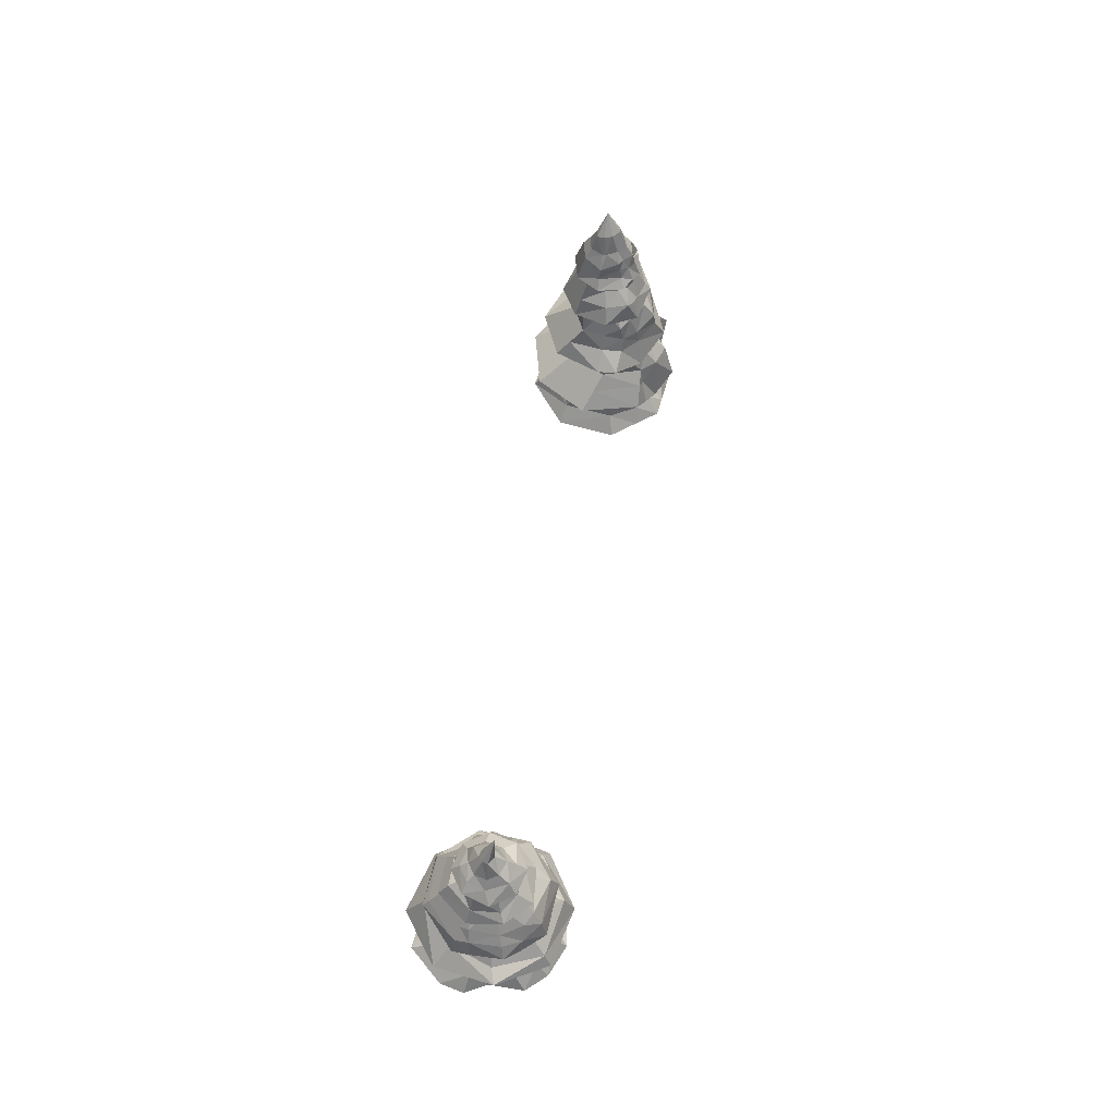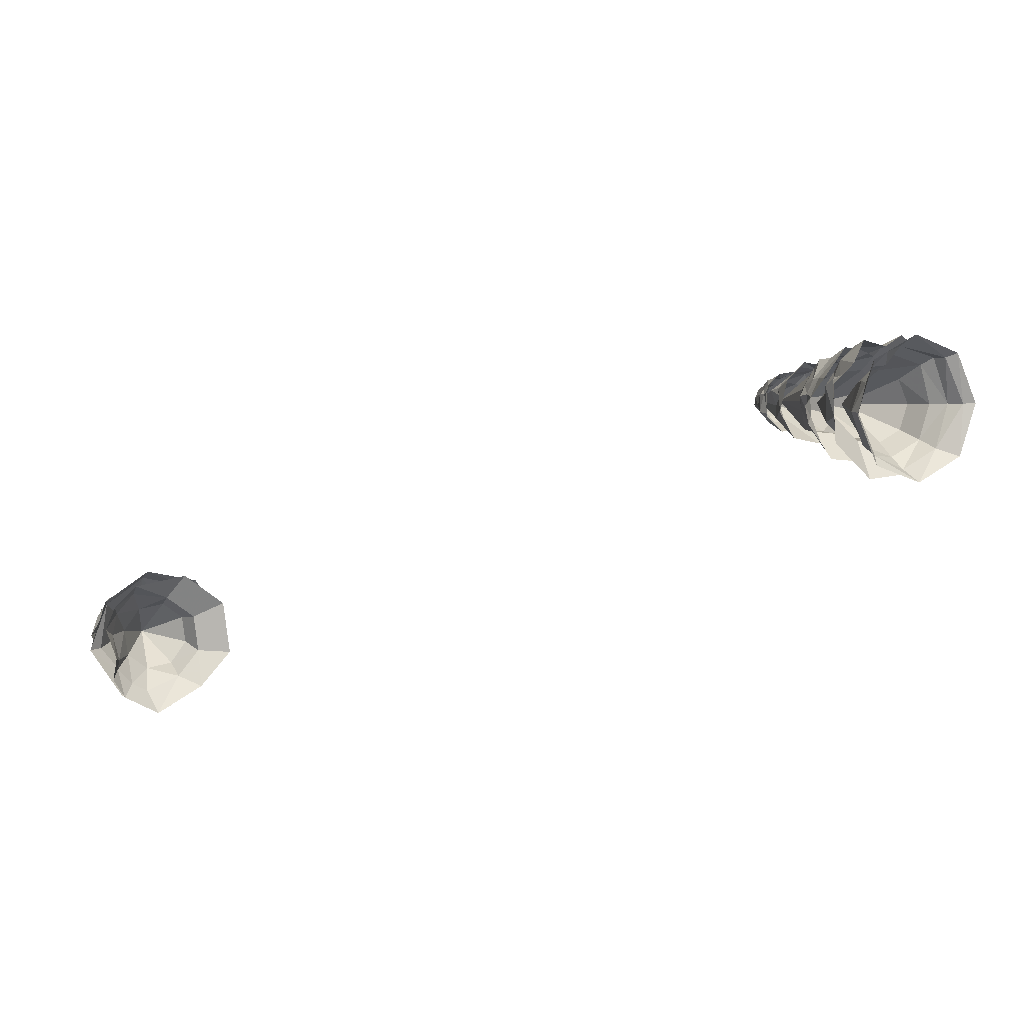
<metadata>
{"format":"obj","ext":"obj","renderer":"f3d","projection":"perspective","resolution":1024,"background":"white","views":[{"elev":59.8,"azim":-99.5,"up":"+Y"},{"elev":5.6,"azim":-28.3,"up":"+Z"}]}
</metadata>
<code>
v  -120.4 -50.62 -196.5
v  -123 -50.77 -200
v  -126.2 -44.35 -195.2
v  -127.4 -51 -200.6
v  -130.8 -51.17 -198
v  -131.4 -51.17 -193.7
v  -128.7 -51.01 -190.3
v  -124.4 -50.79 -189.7
v  -120.9 -50.62 -192.3
v  -123.1 -54.74 -201.7
v  -119.4 -54.53 -197.6
v  -128.7 -55.04 -203.7
v  -131.4 -55.17 -202.2
v  -134.6 -55.29 -193.7
v  -133.6 -55.26 -198
v  -133.8 -55.23 -190.1
v  -130.9 -55.06 -187
v  -124.9 -54.76 -188.1
v  -120.2 -54.53 -191.7
v  -133.9 -55.29 -199.6
v  -114.5 -56.88 -197.9
v  -119.9 -57.18 -203.4
v  -127.7 -57.61 -207.2
v  -133.5 -57.89 -204
v  -135.4 -57.98 -200.8
v  -134.8 -57.93 -197.3
v  -136.5 -57.99 -192.3
v  -134.9 -57.89 -188.7
v  -131.2 -57.68 -185.4
v  -122.5 -57.22 -184.2
v  -115.6 -56.89 -189.4
v  -125.5 -44.36 -199.5
v  -128.8 -44.52 -198.7
v  -126.4 -39.79 -195.2
v  -130.8 -44.93 -195.9
v  -130.4 -45.5 -192.1
v  -126.9 -44.61 -190.6
v  -123.2 -45 -191
v  -121 -45.08 -194.4
v  -121.9 -45.18 -198.3
v  -118.9 -52.39 -185.7
v  -119.9 -50.22 -186.9
v  -127.6 -52.83 -183.6
v  -127.4 -49.42 -185.1
v  -114.3 -52.19 -193.3
v  -115.5 -50.37 -193.5
v  -116.4 -52.34 -202
v  -117.4 -50.57 -201.4
v  -124 -52.76 -207.2
v  -124.7 -48.35 -204.5
v  -132.6 -53.19 -204.5
v  -131.1 -49.93 -201.7
v  -137.3 -51.22 -196.7
v  -135.2 -50.06 -196.6
v  -135.1 -53.24 -188.3
v  -134.3 -51.2 -189
v  -123.3 -38.55 -198.5
v  -126.6 -38.41 -199.5
v  -126.8 -32.6 -195.2
v  -129.6 -38.54 -198.2
v  -130.7 -38.35 -195.1
v  -129.5 -38.36 -192.1
v  -126.4 -38.17 -191.5
v  -123.7 -37.59 -193
v  -122.2 -38.09 -195.3
v  -133.4 -43.62 -199.3
v  -132.5 -44.49 -201.2
v  -133.8 -47.21 -199.5
v  -133 -47.18 -201.8
v  -134.7 -47.22 -192.8
v  -134 -44.66 -192
v  -135.7 -46.11 -195
v  -134.6 -44.11 -195
v  -132.7 -47.56 -188.5
v  -125.9 -46.73 -185.6
v  -132.1 -44.61 -189
v  -126.3 -43.86 -186.9
v  -119.2 -46.39 -188.5
v  -120.6 -43.18 -190.8
v  -116.6 -45.78 -195.4
v  -119.2 -43.66 -195.3
v  -119.5 -46.48 -202.1
v  -119.9 -44.51 -201.7
v  -126.3 -45.48 -204.7
v  -126.4 -44.21 -203.8
v  -131.5 -42.46 -200.1
v  -132.3 -41.76 -199
v  -133.5 -42.54 -195
v  -132.7 -42.33 -191.5
v  -126.2 -41.79 -189.1
v  -131.3 -42.27 -190
v  -121.3 -41.6 -191.2
v  -119.5 -41.93 -195.3
v  -121.6 -41.62 -200.2
v  -126.5 -41.67 -202
v  -128.8 -34.75 -192.6
v  -126.3 -34.62 -191.9
v  -127 -29.4 -195.2
v  -124.1 -34.51 -193.1
v  -123.4 -34.49 -195.6
v  -124.6 -34.56 -197.9
v  -127.1 -34.7 -198.6
v  -129.4 -34.81 -197.3
v  -130 -34.83 -194.8
v  -129.5 -35.67 -191.9
v  -126.1 -36.22 -190.8
v  -123.8 -36.29 -192.4
v  -119.7 -39.58 -196
v  -120.9 -37.93 -195.9
v  -121.1 -39.62 -191
v  -122.1 -37.95 -191.7
v  -122.3 -39.73 -200.5
v  -123.1 -37.81 -199.5
v  -127.3 -39.69 -202.4
v  -127.2 -37.55 -200.9
v  -131.7 -40.94 -199.4
v  -130.8 -38.72 -198.6
v  -131 -36.54 -194.7
v  -133.2 -39.55 -194.4
v  -132 -38.26 -194.5
v  -125.6 -40.31 -188.7
v  -125.9 -38.03 -190.4
v  -129.9 -38 -191.9
v  -130.6 -40.5 -189.9
v  -130.1 -36.45 -197.9
v  -127.1 -36.66 -199.4
v  -123.6 -36.72 -199
v  -122.4 -36.94 -195.8
v  1.604 -93.07 -160.9
v  -2.994 -93.07 -163.1
v  -3.35 -82.35 -156.5
v  -7.8 -93.07 -161.4
v  -9.999 -93.07 -156.9
v  -8.303 -93.07 -152.2
v  -3.705 -93.07 -150
v  1.101 -93.07 -151.7
v  3.3 -93.07 -156.2
v  -3.797 -97.48 -165.4
v  2.474 -97.48 -162.5
v  -10.35 -97.48 -163.2
v  -13.57 -98.18 -157.1
v  -11.61 -98.35 -151.7
v  -4.692 -98.21 -147.1
v  -8.453 -98.29 -148.9
v  2.013 -97.98 -149
v  4.309 -97.89 -156
v  3.244 -101.2 -163.9
v  -3.299 -100.1 -167.5
v  -10.44 -101 -164.7
v  6.557 -103.8 -165.2
v  -2.638 -103.8 -169.6
v  -12.25 -103.8 -166.3
v  -16.65 -103.8 -157.3
v  -14.19 -100.9 -157.1
v  -14.86 -103.8 -152.3
v  -13.26 -103.8 -147.8
v  -12.94 -101.3 -151.9
v  -11.13 -101 -149.1
v  -4.061 -103.8 -143.5
v  -4.496 -100.1 -145.6
v  -10.29 -103.8 -146.4
v  -8.03 -100.6 -148.9
v  5.551 -103.8 -146.8
v  3.892 -102.4 -147.6
v  9.949 -103.8 -155.8
v  7.958 -102.8 -155.9
v  6.482 -100.3 -155.9
v  -10.15 -98.43 -150.2
v  3.229 -100.1 -147.6
v  -5.437 -85.53 -163
v  -9.367 -85.53 -159.6
v  -3.35 -74.88 -156.5
v  -9.772 -85.53 -154.4
v  -7.725 -85.53 -152
v  -6.415 -85.53 -150.5
v  -1.262 -85.53 -150.1
v  1.165 -85.53 -152.2
v  2.668 -85.53 -153.5
v  3.073 -85.53 -158.6
v  -0.2839 -85.53 -162.5
v  -11.64 -90.86 -158.3
v  -6.225 -90.86 -162.9
v  -11.76 -88.28 -152.8
v  -9.53 -87.99 -150.2
v  4.239 -88.12 -151.7
v  2.22 -87.95 -150.5
v  5.5 -90.86 -156.9
v  0.8745 -90.86 -162.3
v  -7.524 -96.18 -169.4
v  -13.34 -93.28 -160.3
v  -11.8 -90.86 -151.2
v  -13.78 -93.08 -151.6
v  -4.149 -90.86 -146.9
v  -3.644 -95.02 -145.7
v  -0.474 -90.86 -145.2
v  0.8245 -94.03 -143.7
v  4.911 -92.79 -148.8
v  6.199 -92.41 -152.1
v  4.299 -90.86 -150.7
v  5.243 -90.86 -153.7
v  2.782 -96.18 -168.6
v  9.496 -96.18 -160.7
v  -0.8536 -88.29 -147.6
v  3.485 -90.86 -148.6
v  -10.52 -90.86 -148.1
v  -12.57 -93.43 -150.9
v  -7.574 -90.86 -145.8
v  -9.481 -96.18 -144.5
v  -12.86 -97.79 -148.4
v  -4.029 -87.87 -148.2
v  -6.844 -87.5 -148.8
v  -15.38 -96.18 -162.7
v  -16.2 -96.18 -152.4
v  -14.57 -97.11 -150.5
v  6.85 -97.09 -149.3
v  8.685 -96.18 -150.4
v  -3.011 -76.36 -161.8
v  -7.242 -76.36 -161.4
v  -3.35 -63.1 -156.5
v  -8.057 -76.49 -157.8
v  -8.481 -76.36 -156
v  -8.021 -76.36 -153.9
v  -6.226 -76.36 -151.2
v  -1.995 -76.36 -151.6
v  0.6986 -76.36 -154.9
v  0.2777 -76.36 -159.2
v  -3.35 -63.1 -156.5
v  -8.597 -80.53 -161.6
v  -3.067 -80.53 -162.1
v  -10.15 -80.84 -158
v  -10.89 -81.69 -154.5
v  -10.5 -79.12 -155
v  -6.653 -78.07 -150
v  -1.169 -79.3 -149.2
v  1.089 -80.53 -152.2
v  1.666 -78.21 -154.1
v  1.232 -80.53 -158.6
v  -1.601 -83.43 -164.6
v  -8.597 -83.43 -163.9
v  -11.28 -83.43 -158.5
v  -11.85 -84.02 -155
v  -9.994 -84.02 -151.5
v  -6.916 -83.43 -147.9
v  -9.603 -81.85 -151.7
v  -7.269 -80.53 -148.2
v  0.0793 -81.46 -147.7
v  1.783 -80.53 -153.1
v  2.804 -83.43 -153.2
v  2.935 -83.43 -160.2
v  -0.1352 -86.34 -167.2
v  -8.597 -86.34 -166.3
v  -13.98 -86.34 -159.7
v  -14.76 -86.34 -156.5
v  -11.99 -88.32 -151.3
v  -6.564 -87.21 -145.9
v  1.153 -86.23 -146.7
v  6.51 -88.19 -153.3
v  6.443 -86.34 -161.8
v  -9.022 -78.51 -153.1
v  -5.169 -66.47 -152.7
v  -2.226 -66.47 -153.3
v  -4.41 -57.85 -156.5
v  -0.5623 -66.47 -155.8
v  -1.152 -66.47 -158.7
v  -3.65 -66.47 -160.4
v  -6.593 -66.47 -159.8
v  -6.706 -66.47 -157.3
v  -7.931 -66.47 -154.3
v  -5.478 -69.97 -151.1
v  -1.667 -68.67 -151.3
v  -0.0977 -69.26 -159.4
v  0.5445 -68.51 -155.6
v  -2.891 -75.09 -164.2
v  -8.777 -75.09 -163
v  -8.008 -72.05 -161.9
v  -12.1 -75.09 -158
v  -10.32 -72.36 -157.8
v  -8.457 -70.19 -155.3
v  -8.071 -70.19 -153.6
v  -7.104 -69.95 -152.2
v  -10.92 -75.65 -152.2
v  -10.45 -72.24 -153.9
v  -9.831 -72.57 -152.8
v  -8.627 -72.68 -151.8
v  -0.0427 -75.97 -150
v  -1.016 -71.25 -150.3
v  -5.928 -74.29 -148.8
v  -5.735 -72.89 -149.8
v  -0.4356 -68.56 -153.6
v  2.359 -76.26 -153.6
v  1.618 -71.03 -153.9
v  3.616 -75.61 -155
v  2.105 -75.09 -160.9
v  3.569 -71.98 -155.3
v  0.4653 -68.48 -155
v  -8.32 -70.13 -157.6
v  -4.937 -58.23 -154.6
v  -3.291 -54.87 -156.5
v  -5.812 -58.23 -156.1
v  -3.739 -58.58 -154.4
v  -3.178 -58.58 -155.5
v  -3.033 -58.58 -157.2
v  -3.85 -58.58 -158.5
v  -3.442 -58.58 -157.7
v  -5.08 -58.58 -158.6
v  -5.886 -58.23 -157.5
v  -5.906 -58.23 -157.3
v  -1.585 -61.3 -157.5
v  -2.178 -62.1 -154.2
v  -1.191 -62.72 -157.9
v  -1.205 -64.44 -153.8
v  -0.3424 -64.13 -158
v  -2.338 -63.17 -160.5
v  -1.647 -67.8 -161.9
v  -6.227 -67.8 -162.3
v  -5.772 -63.17 -160.8
v  -8.428 -66.08 -158.9
v  -9.742 -67.8 -159.3
v  -10.13 -67.8 -154.7
v  -8.77 -66.37 -154.9
v  -3.398 -63.17 -152.3
v  -5.699 -63.17 -152.5
v  -5.215 -65.55 -152.1
v  -5.948 -61.33 -153.6
v  -3.58 -61.3 -153.6
v  -6.481 -63.2 -152.5
v  -7.312 -63.17 -154.4
v  -6.823 -61.33 -155.3
v  -7.222 -61.3 -157.4
v  -8.092 -63.17 -155.2
v  -5.421 -61.3 -159.7
v  -7.089 -61.3 -158.1
v  -8.525 -63.65 -158.6
v  -2.872 -61.3 -159.5
v  -7.664 -65.15 -153.5
v  -8.56 -67.29 -152.8
v  -6.694 -65.28 -152.1
v  -7.172 -68.12 -151.2
v  -3.505 -66.99 -150.9
v  -2.319 -67.23 -150.8
v  -8.239 -64.61 -155
v  0.0537 -67.22 -153
v  0.923 -66.61 -153.8
v  1.314 -67.8 -158.3
v  -128.2 -30.04 -195.5
v  -127.6 -30.19 -194.8
v  -126.4 -26.3 -194.1
v  -127.1 -30.39 -194.4
v  -126.3 -30.27 -194.3
v  -125.9 -30.1 -195.1
v  -126 -30.26 -196
v  -126.8 -30.32 -196.5
v  -127.6 -30.18 -196.2
v  -127.3 -33.71 -191.6
v  -127.2 -32.32 -192.8
v  -129.9 -33.8 -193
v  -129 -32.32 -194.2
v  -124.8 -33.71 -193
v  -125.4 -32.51 -193.5
v  -123.4 -33.61 -195.2
v  -124.4 -32.13 -195.1
v  -124 -33.69 -197.7
v  -124.7 -31.87 -196.9
v  -126.2 -33.82 -199.1
v  -126.4 -32.6 -197.9
v  -128.8 -33.61 -198.5
v  -128.2 -32.59 -197.5
v  -130.1 -34.15 -196.3
v  -129.3 -32.74 -195.9
v  -130.9 -35.68 -192.2
v  -131.7 -36.03 -196.1
v  -127.5 -35.49 -190.1
v  -123.7 -35.3 -191
v  -121.6 -35.2 -194.4
v  -122.5 -35.27 -198.2
v  -125.8 -35.46 -200.3
v  -129.7 -34.98 -199.4
f 225 226 227
f 236 226 225
f 224 236 225
f 219 224 225
f 236 237 226
f 226 217 219
f 247 237 236
f 226 229 217
f 237 229 226
f 235 247 236
f 229 218 217
f 217 218 219
f 248 237 247
f 247 235 248
f 234 236 224
f 235 236 234
f 249 237 248
f 249 229 237
f 248 235 246
f 246 235 234
f 257 249 248
f 257 248 256
f 256 248 246
f 258 249 257
f 258 250 249
f 243 256 246
f 246 234 243
f 255 256 243
f 249 250 238
f 238 229 249
f 250 251 238
f 242 255 243
f 238 251 239
f 238 239 229
f 254 255 242
f 251 252 239
f 241 254 242
f 253 254 241
f 229 239 228
f 228 218 229
f 239 252 240
f 252 253 240
f 239 240 228
f 240 253 241
f 228 220 218
f 218 220 219
f 228 240 230
f 230 220 228
f 241 231 240
f 240 231 230
f 242 231 241
f 230 232 220
f 230 231 232
f 242 243 244
f 244 231 242
f 243 234 245
f 244 243 245
f 220 232 221
f 220 221 219
f 245 234 233
f 233 244 245
f 224 233 234
f 259 231 244
f 232 231 259
f 259 244 233
f 232 259 221
f 223 233 224
f 233 223 259
f 219 223 224
f 221 259 222
f 259 223 222
f 219 221 222
f 222 223 219
f 68 67 69
f 69 67 84
f 66 67 68
f 72 66 68
f 84 67 85
f 73 66 72
f 86 85 67
f 66 86 67
f 72 71 73
f 70 71 72
f 74 71 70
f 88 66 73
f 71 88 73
f 87 86 66
f 87 66 88
f 76 71 74
f 74 75 76
f 89 88 71
f 76 89 71
f 61 87 88
f 88 89 61
f 76 75 77
f 75 78 77
f 91 89 76
f 76 77 91
f 86 87 60
f 60 87 61
f 62 89 91
f 61 89 62
f 91 77 90
f 90 62 91
f 77 78 79
f 79 90 77
f 78 80 79
f 61 62 59
f 60 61 59
f 63 62 90
f 62 63 59
f 86 60 95
f 95 85 86
f 90 92 63
f 92 90 79
f 95 60 58
f 58 60 59
f 63 92 64
f 63 64 59
f 57 95 58
f 57 58 59
f 64 65 59
f 92 65 64
f 65 57 59
f 93 65 92
f 93 57 65
f 79 93 92
f 94 95 57
f 94 57 93
f 94 85 95
f 81 93 79
f 81 94 93
f 79 80 81
f 83 85 94
f 83 94 81
f 83 84 85
f 80 83 81
f 82 84 83
f 82 83 80
f 108 112 109
f 108 109 110
f 109 112 113
f 112 114 113
f 110 109 111
f 113 114 115
f 109 128 111
f 109 113 128
f 122 110 111
f 121 110 122
f 121 122 124
f 114 117 115
f 116 117 114
f 116 119 117
f 115 126 113
f 115 117 126
f 123 119 124
f 124 122 123
f 117 119 120
f 120 119 123
f 111 107 122
f 111 128 107
f 117 120 125
f 126 117 125
f 128 113 127
f 113 126 127
f 106 123 122
f 122 107 106
f 127 126 101
f 127 101 128
f 120 123 118
f 125 120 118
f 105 123 106
f 118 123 105
f 126 125 102
f 101 126 102
f 125 118 103
f 102 125 103
f 128 101 100
f 128 100 107
f 101 102 98
f 100 101 98
f 102 103 98
f 107 100 99
f 99 100 98
f 103 118 104
f 103 104 98
f 118 105 104
f 97 107 99
f 106 107 97
f 97 99 98
f 97 105 106
f 104 96 98
f 104 105 96
f 96 97 98
f 96 105 97
f 165 166 163
f 165 150 166
f 163 166 164
f 159 163 164
f 150 147 166
f 150 151 147
f 167 164 166
f 166 147 167
f 164 160 159
f 159 160 161
f 169 164 167
f 169 160 164
f 147 151 148
f 169 145 160
f 169 167 145
f 151 149 148
f 152 149 151
f 147 148 139
f 147 139 167
f 148 149 138
f 139 148 138
f 152 154 149
f 153 154 152
f 153 155 154
f 138 149 140
f 149 154 140
f 167 139 146
f 145 167 146
f 154 155 157
f 155 156 157
f 140 154 141
f 154 157 141
f 156 161 158
f 157 156 158
f 161 160 162
f 158 161 162
f 141 157 142
f 157 158 142
f 141 133 140
f 141 142 133
f 140 132 138
f 140 133 132
f 142 158 168
f 158 162 168
f 138 132 130
f 138 130 139
f 160 143 162
f 160 145 143
f 139 130 129
f 139 129 146
f 130 132 131
f 129 130 131
f 132 133 131
f 146 129 137
f 137 129 131
f 133 142 134
f 134 142 168
f 133 134 131
f 136 146 137
f 136 137 131
f 145 146 136
f 168 162 144
f 168 144 134
f 162 143 144
f 134 135 131
f 144 135 134
f 135 136 131
f 143 135 144
f 136 135 145
f 145 135 143
f 189 212 190
f 212 213 190
f 189 190 182
f 189 182 201
f 190 213 192
f 214 192 213
f 182 190 181
f 192 181 190
f 206 192 214
f 209 206 214
f 191 181 192
f 206 191 192
f 205 206 209
f 205 191 206
f 208 205 209
f 191 183 181
f 207 205 208
f 194 207 208
f 205 184 191
f 191 184 183
f 211 205 207
f 184 205 211
f 193 207 194
f 207 193 211
f 184 174 183
f 184 211 174
f 181 183 171
f 181 171 182
f 183 174 173
f 171 183 173
f 174 211 175
f 173 174 172
f 171 173 172
f 172 174 175
f 182 171 170
f 170 171 172
f 210 175 211
f 211 193 210
f 180 182 170
f 180 170 172
f 201 182 188
f 188 182 180
f 201 188 202
f 210 176 175
f 172 175 176
f 193 203 210
f 203 176 210
f 193 194 195
f 195 203 193
f 195 194 196
f 179 188 180
f 179 180 172
f 202 188 187
f 187 188 179
f 195 196 197
f 197 196 215
f 215 216 197
f 195 204 203
f 195 197 204
f 216 202 198
f 197 216 198
f 202 187 198
f 199 204 197
f 197 198 199
f 203 204 186
f 203 186 176
f 204 199 186
f 198 187 200
f 199 198 200
f 179 200 187
f 176 177 172
f 176 186 177
f 199 200 185
f 186 199 185
f 185 200 179
f 186 178 177
f 185 178 186
f 177 178 172
f 185 179 178
f 178 179 172
f 292 293 294
f 292 294 290
f 293 271 294
f 293 273 271
f 290 294 291
f 290 291 285
f 294 271 272
f 272 291 294
f 273 265 271
f 285 291 286
f 285 286 287
f 271 264 272
f 271 265 264
f 295 291 272
f 273 275 265
f 273 274 275
f 263 295 272
f 272 264 263
f 295 289 291
f 263 289 295
f 291 289 286
f 263 264 262
f 264 265 262
f 261 289 263
f 261 263 262
f 286 289 270
f 270 289 261
f 265 275 266
f 265 266 262
f 260 270 261
f 260 261 262
f 269 286 270
f 269 270 260
f 287 286 288
f 288 286 269
f 274 277 275
f 276 277 274
f 275 296 266
f 275 277 296
f 266 267 262
f 266 296 267
f 276 282 277
f 276 281 282
f 277 278 296
f 296 278 267
f 282 278 277
f 267 268 262
f 267 278 268
f 268 260 262
f 278 282 279
f 268 278 279
f 260 280 269
f 268 280 260
f 269 280 288
f 279 280 268
f 284 287 288
f 288 280 284
f 281 287 284
f 279 284 280
f 282 281 283
f 281 284 283
f 279 282 283
f 283 284 279
f 318 319 320
f 336 320 319
f 318 320 317
f 317 315 318
f 335 320 336
f 338 335 336
f 317 320 341
f 335 341 320
f 316 315 317
f 338 337 335
f 317 341 333
f 333 316 317
f 338 323 337
f 339 323 338
f 339 340 323
f 337 326 335
f 323 322 337
f 337 322 326
f 323 340 321
f 321 322 323
f 335 326 327
f 327 341 335
f 326 322 324
f 326 324 327
f 333 341 330
f 330 341 327
f 324 322 325
f 325 322 321
f 327 324 328
f 328 330 327
f 340 311 321
f 342 311 340
f 342 343 311
f 329 333 330
f 329 330 328
f 343 312 311
f 344 312 343
f 344 314 312
f 321 311 309
f 321 309 325
f 314 315 313
f 312 314 313
f 313 315 316
f 311 312 310
f 312 313 310
f 310 309 311
f 324 297 328
f 324 325 297
f 313 334 310
f 313 316 334
f 308 309 310
f 310 334 308
f 309 301 325
f 308 301 309
f 297 325 300
f 325 301 300
f 328 297 299
f 299 329 328
f 297 300 298
f 297 298 299
f 300 301 298
f 307 329 299
f 298 307 299
f 302 301 308
f 301 302 298
f 308 304 302
f 308 334 304
f 302 304 298
f 307 306 329
f 306 307 298
f 332 333 329
f 329 306 332
f 332 316 333
f 298 305 306
f 306 305 332
f 303 298 304
f 303 305 298
f 304 334 303
f 332 305 331
f 303 331 305
f 331 316 332
f 334 331 303
f 334 316 331
f 45 46 41
f 45 47 46
f 41 46 42
f 41 42 43
f 46 47 48
f 47 49 48
f 46 39 42
f 48 49 50
f 49 51 50
f 48 40 46
f 46 40 39
f 48 50 40
f 42 39 38
f 50 51 52
f 51 53 52
f 43 42 44
f 42 38 44
f 40 50 32
f 39 40 34
f 40 32 34
f 38 39 34
f 50 33 32
f 52 33 50
f 32 33 34
f 44 38 37
f 37 38 34
f 52 35 33
f 33 35 34
f 52 53 54
f 54 35 52
f 36 37 34
f 35 36 34
f 36 44 37
f 54 36 35
f 56 43 44
f 56 44 36
f 56 36 54
f 53 56 54
f 55 43 56
f 55 56 53
f 370 356 371
f 370 372 356
f 371 356 368
f 371 368 377
f 356 372 354
f 372 373 354
f 377 368 366
f 354 373 358
f 373 374 358
f 354 355 356
f 354 358 355
f 364 377 366
f 376 377 364
f 358 374 360
f 374 375 360
f 375 376 362
f 362 376 364
f 360 375 362
f 364 366 365
f 364 365 362
f 366 368 367
f 365 366 367
f 362 363 360
f 362 365 363
f 360 361 358
f 360 363 361
f 355 358 359
f 358 361 359
f 365 352 363
f 365 367 352
f 363 351 361
f 363 352 351
f 359 361 349
f 359 349 355
f 361 351 350
f 349 361 350
f 350 351 347
f 349 350 347
f 351 352 347
f 355 349 348
f 348 349 347
f 356 355 357
f 355 348 357
f 356 357 368
f 352 367 353
f 352 353 347
f 367 368 369
f 367 369 353
f 368 357 369
f 346 348 347
f 357 348 346
f 353 345 347
f 345 346 347
f 353 369 345
f 345 357 346
f 369 357 345
f 31 19 30
f 31 21 19
f 30 19 18
f 30 18 29
f 19 21 11
f 21 22 11
f 29 18 17
f 29 17 28
f 11 22 10
f 22 23 10
f 28 17 16
f 28 16 27
f 17 18 7
f 17 7 16
f 10 23 12
f 23 24 12
f 27 16 14
f 27 14 26
f 7 18 8
f 18 19 8
f 16 7 6
f 14 16 6
f 8 19 9
f 26 14 15
f 14 6 15
f 7 8 3
f 6 7 3
f 8 9 3
f 19 1 9
f 11 1 19
f 9 1 3
f 11 2 1
f 10 2 11
f 1 2 3
f 10 4 2
f 2 4 3
f 12 4 10
f 5 6 3
f 4 5 3
f 15 6 5
f 12 13 4
f 13 5 4
f 12 24 13
f 20 15 5
f 20 5 13
f 20 26 15
f 24 20 13
f 25 26 20
f 25 20 24

</code>
